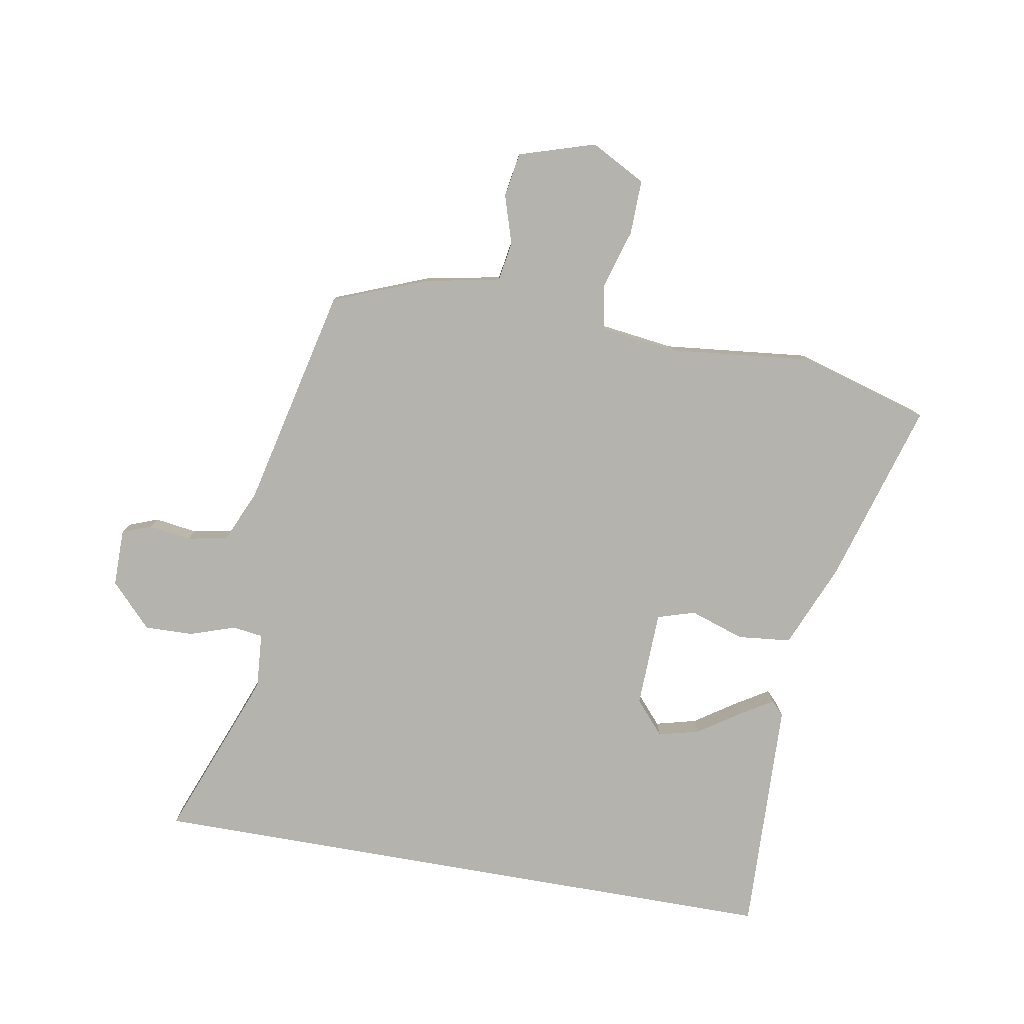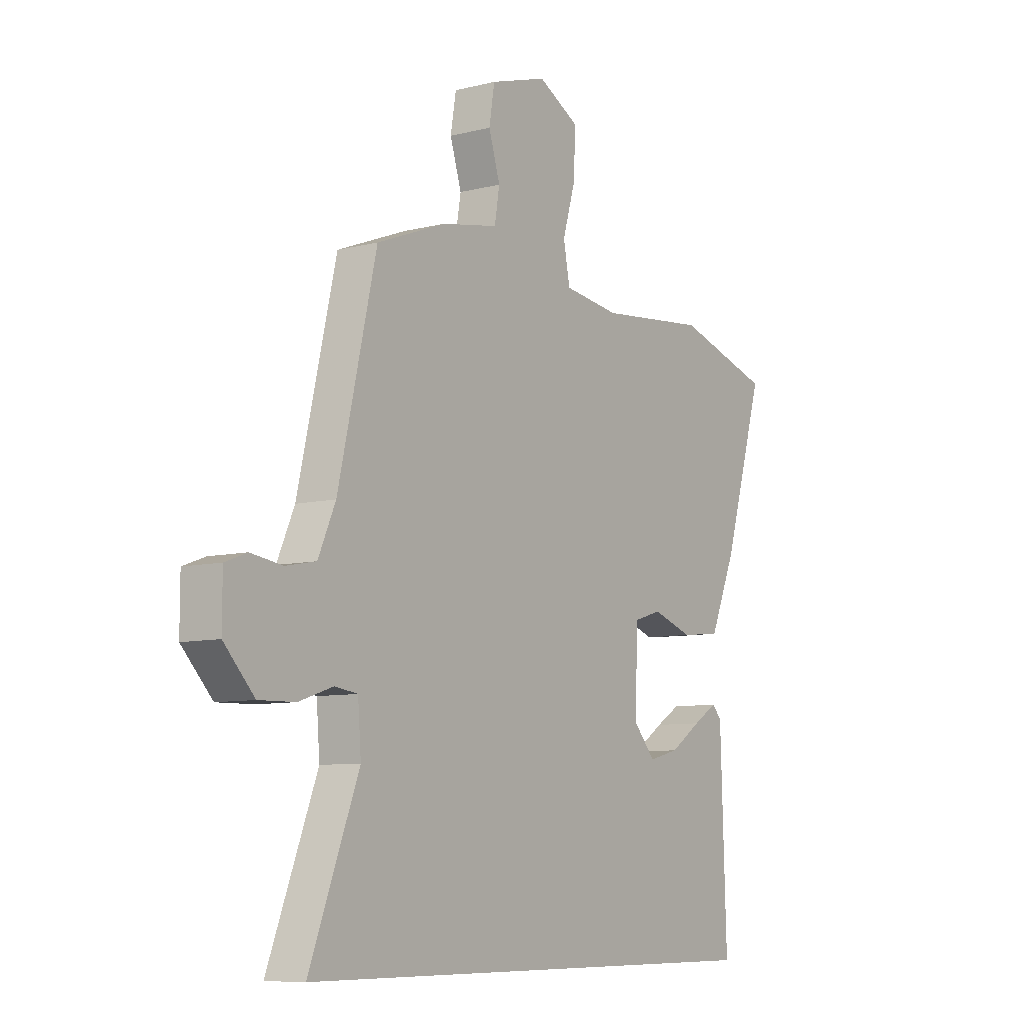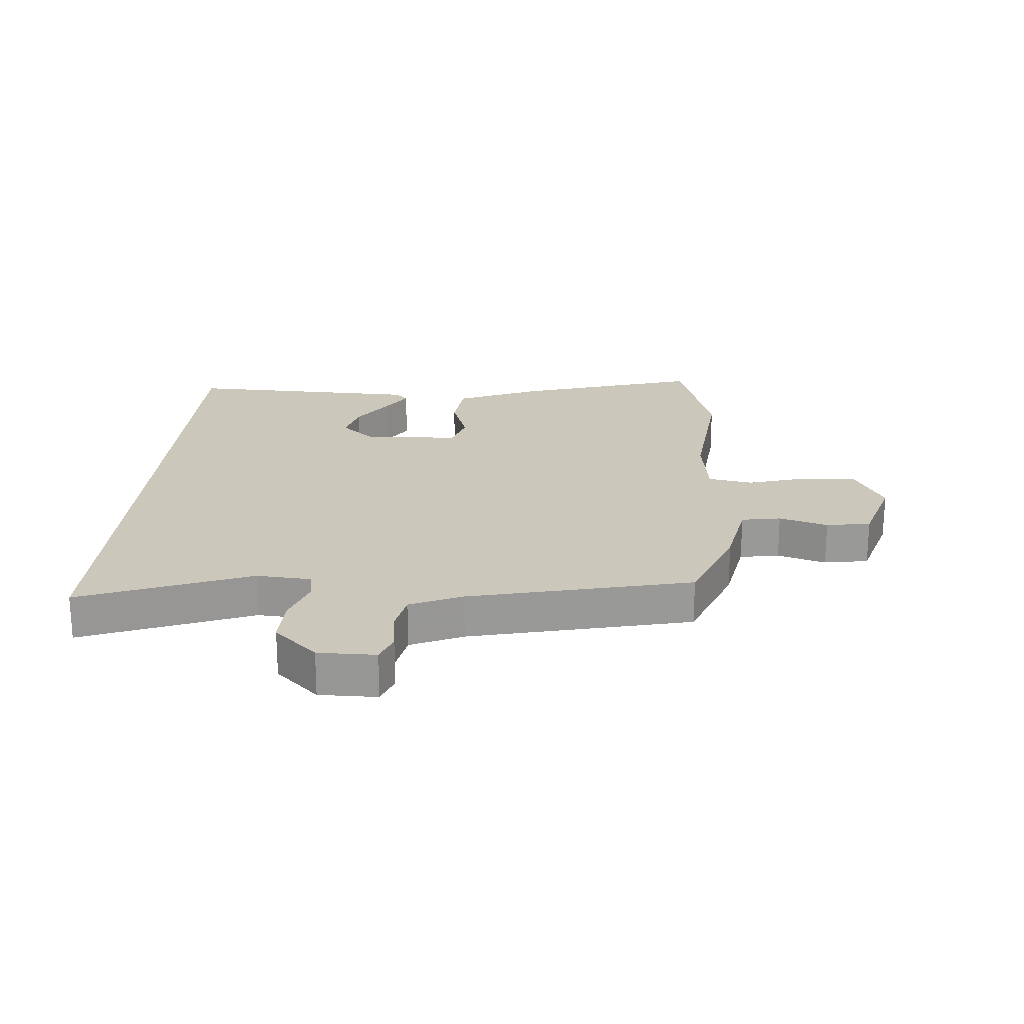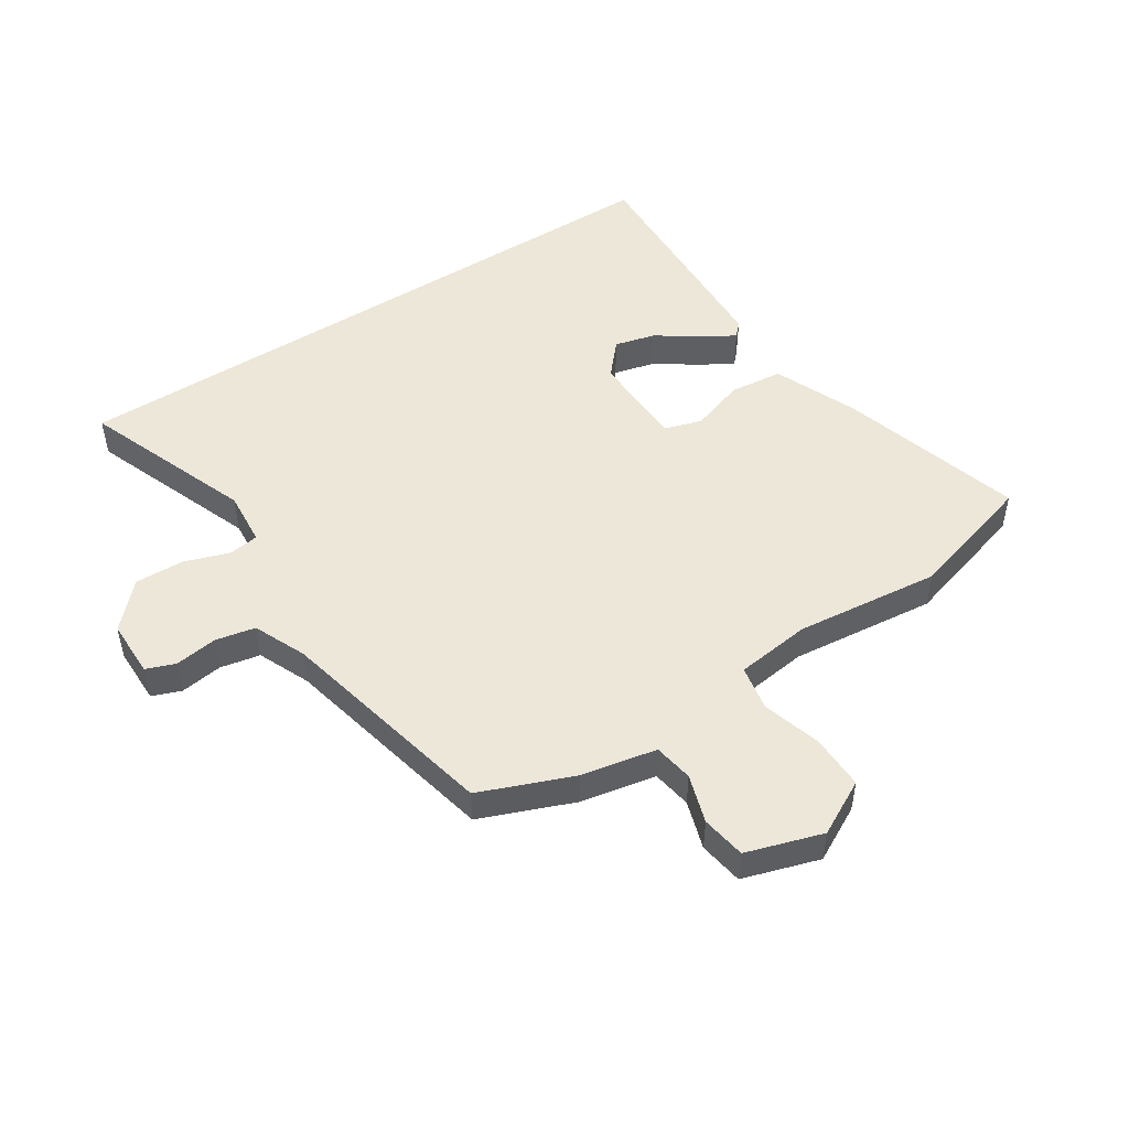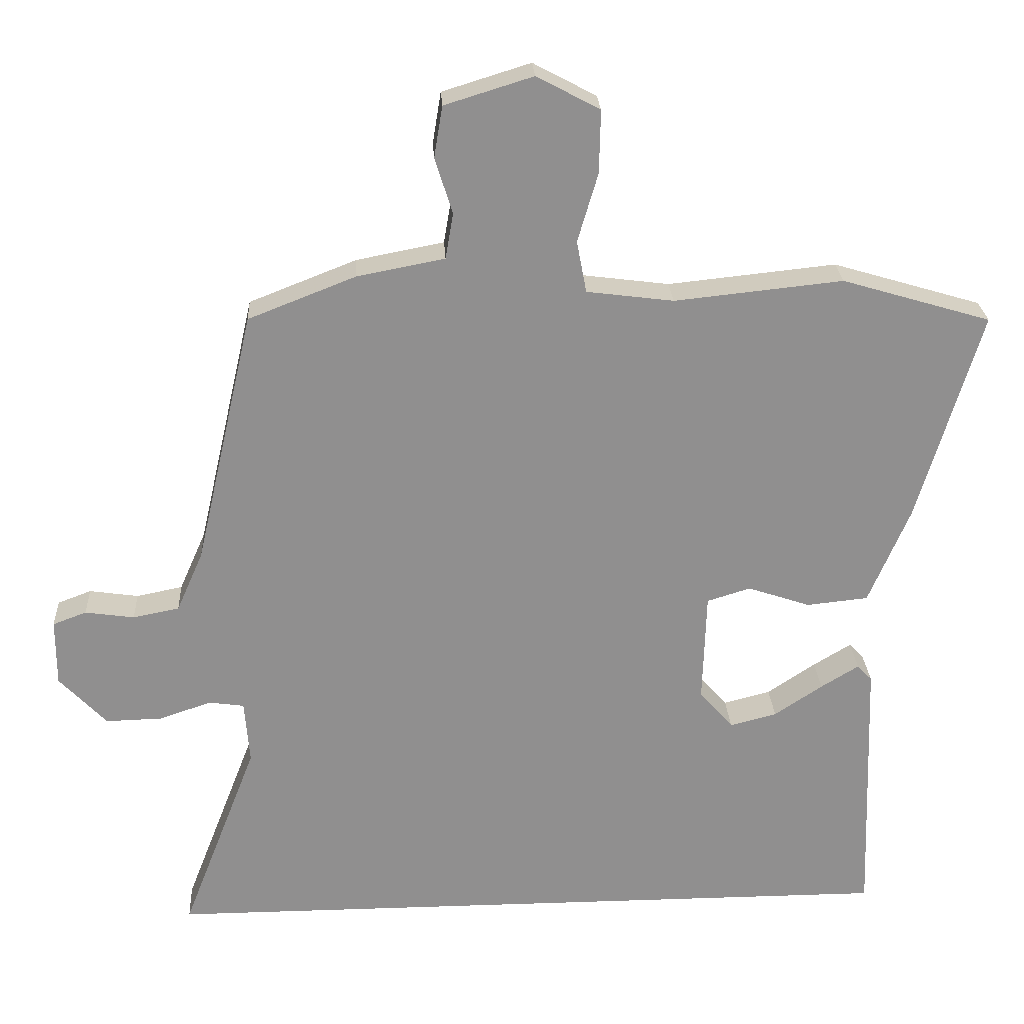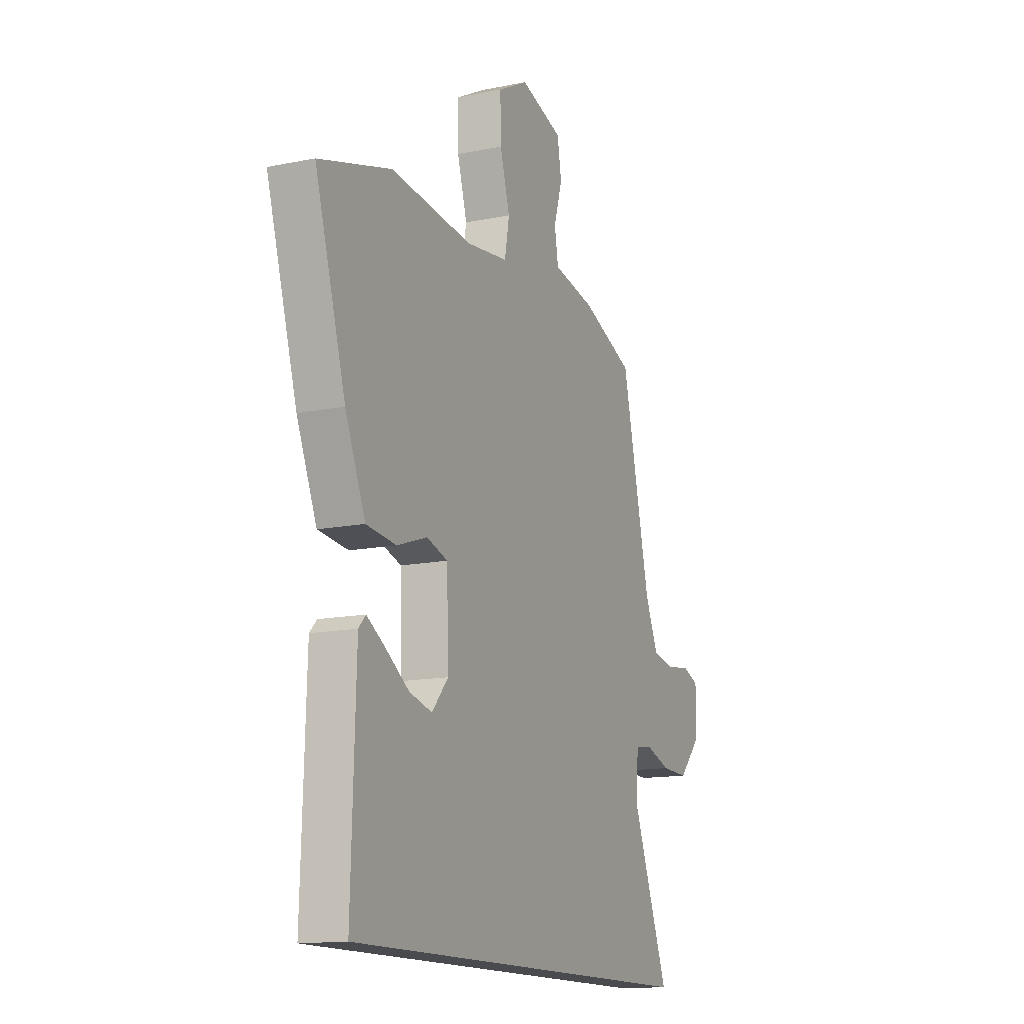
<metadata>
{"format":"obj","ext":"obj","renderer":"f3d","projection":"perspective","resolution":1024,"background":"white","views":[{"elev":-79.9,"azim":-9.9,"up":"+Y"},{"elev":-8.4,"azim":-55.3,"up":"+Z"},{"elev":21.6,"azim":-85.7,"up":"+Y"},{"elev":49.8,"azim":-32.7,"up":"+Y"},{"elev":24.9,"azim":-3.2,"up":"+Z"},{"elev":-14.0,"azim":114.3,"up":"+Z"}]}
</metadata>
<code>
v -0.432 0.07 0.488
v -0.279 0.07 0.548
v -0.154 0.07 0.572
v -0.143 0.07 0.637
v -0.168 0.07 0.717
v -0.156 0.07 0.79
v -0.03 0.07 0.829
v 0.06 0.07 0.781
v 0.058 0.07 0.691
v 0.029 0.07 0.593
v 0.043 0.07 0.519
v 0.167 0.07 0.503
v 0.407 0.07 0.528
v 0.619 0.07 0.465
v 0.529 0.07 0.164
v 0.47 0.07 0.025
v 0.382 0.07 0.016
v 0.293 0.07 0.046
v 0.231 0.07 0.027
v 0.226 0.07 -0.132
v 0.274 0.07 -0.187
v 0.341 0.07 -0.17
v 0.41 0.07 -0.124
v 0.464 0.07 -0.091
v 0.485 0.07 -0.113
v 0.498 0.07 -0.5
v -0.567 0.07 -0.5
v -0.459 0.07 -0.221
v -0.466 0.07 -0.13
v -0.516 0.07 -0.123
v -0.591 0.07 -0.148
v -0.671 0.07 -0.15
v -0.738 0.07 -0.079
v -0.738 0.07 0.016
v -0.69 0.07 0.034
v -0.62 0.07 0.024
v -0.554 0.07 0.037
v -0.516 0.07 0.123
v -0.432 0 0.488
v -0.279 0 0.548
v -0.154 0 0.572
v -0.143 0 0.637
v -0.168 0 0.717
v -0.156 0 0.79
v -0.03 0 0.829
v 0.06 0 0.781
v 0.058 0 0.691
v 0.029 0 0.593
v 0.043 0 0.519
v 0.167 0 0.503
v 0.407 0 0.528
v 0.619 0 0.465
v 0.529 0 0.164
v 0.47 0 0.025
v 0.382 0 0.016
v 0.293 0 0.046
v 0.231 0 0.027
v 0.226 0 -0.132
v 0.274 0 -0.187
v 0.341 0 -0.17
v 0.41 0 -0.124
v 0.464 0 -0.091
v 0.485 0 -0.113
v 0.498 0 -0.5
v -0.567 0 -0.5
v -0.459 0 -0.221
v -0.466 0 -0.13
v -0.516 0 -0.123
v -0.591 0 -0.148
v -0.671 0 -0.15
v -0.738 0 -0.079
v -0.738 0 0.016
v -0.69 0 0.034
v -0.62 0 0.024
v -0.554 0 0.037
v -0.516 0 0.123
f 34 35 36
f 33 34 36
f 32 33 36
f 31 32 36
f 30 31 36
f 29 30 36 37
f 26 27 28
f 26 28 29
f 24 25 26
f 23 24 26
f 22 23 26
f 21 22 26
f 29 37 38
f 26 29 38
f 21 26 38
f 20 21 38
f 16 17 18
f 15 16 18
f 14 15 18
f 13 14 18
f 12 13 18
f 11 12 18 19
f 8 9 10
f 7 8 10
f 6 7 10
f 5 6 10
f 4 5 10
f 3 4 10 11
f 19 20 38
f 11 19 38
f 3 11 38
f 2 3 38
f 1 2 38
f 74 73 72
f 74 72 71
f 74 71 70
f 74 70 69
f 74 69 68
f 75 74 68 67
f 66 65 64
f 67 66 64
f 64 63 62
f 64 62 61
f 64 61 60
f 64 60 59
f 76 75 67
f 76 67 64
f 76 64 59
f 76 59 58
f 56 55 54
f 56 54 53
f 56 53 52
f 56 52 51
f 56 51 50
f 57 56 50 49
f 48 47 46
f 48 46 45
f 48 45 44
f 48 44 43
f 48 43 42
f 49 48 42 41
f 76 58 57
f 76 57 49
f 76 49 41
f 76 41 40
f 76 40 39
f 1 39 40 2
f 2 40 41 3
f 3 41 42 4
f 4 42 43 5
f 5 43 44 6
f 6 44 45 7
f 7 45 46 8
f 8 46 47 9
f 9 47 48 10
f 10 48 49 11
f 11 49 50 12
f 12 50 51 13
f 13 51 52 14
f 14 52 53 15
f 15 53 54 16
f 16 54 55 17
f 17 55 56 18
f 18 56 57 19
f 19 57 58 20
f 20 58 59 21
f 21 59 60 22
f 22 60 61 23
f 23 61 62 24
f 24 62 63 25
f 25 63 64 26
f 26 64 65 27
f 27 65 66 28
f 28 66 67 29
f 29 67 68 30
f 30 68 69 31
f 31 69 70 32
f 32 70 71 33
f 33 71 72 34
f 34 72 73 35
f 35 73 74 36
f 36 74 75 37
f 37 75 76 38
f 38 76 39 1

</code>
